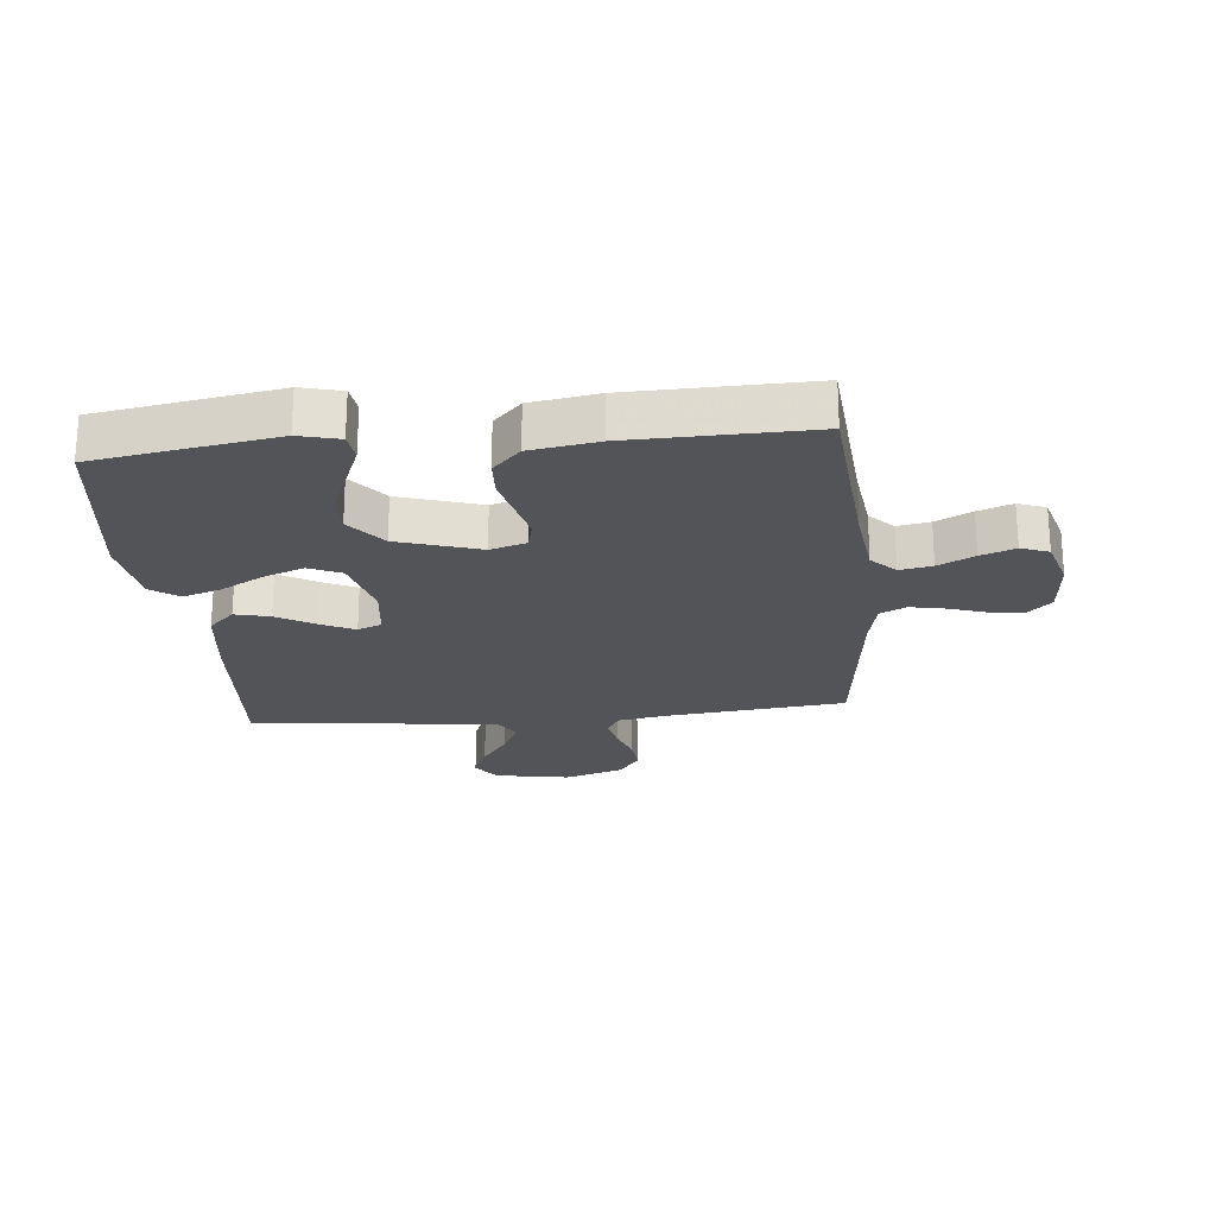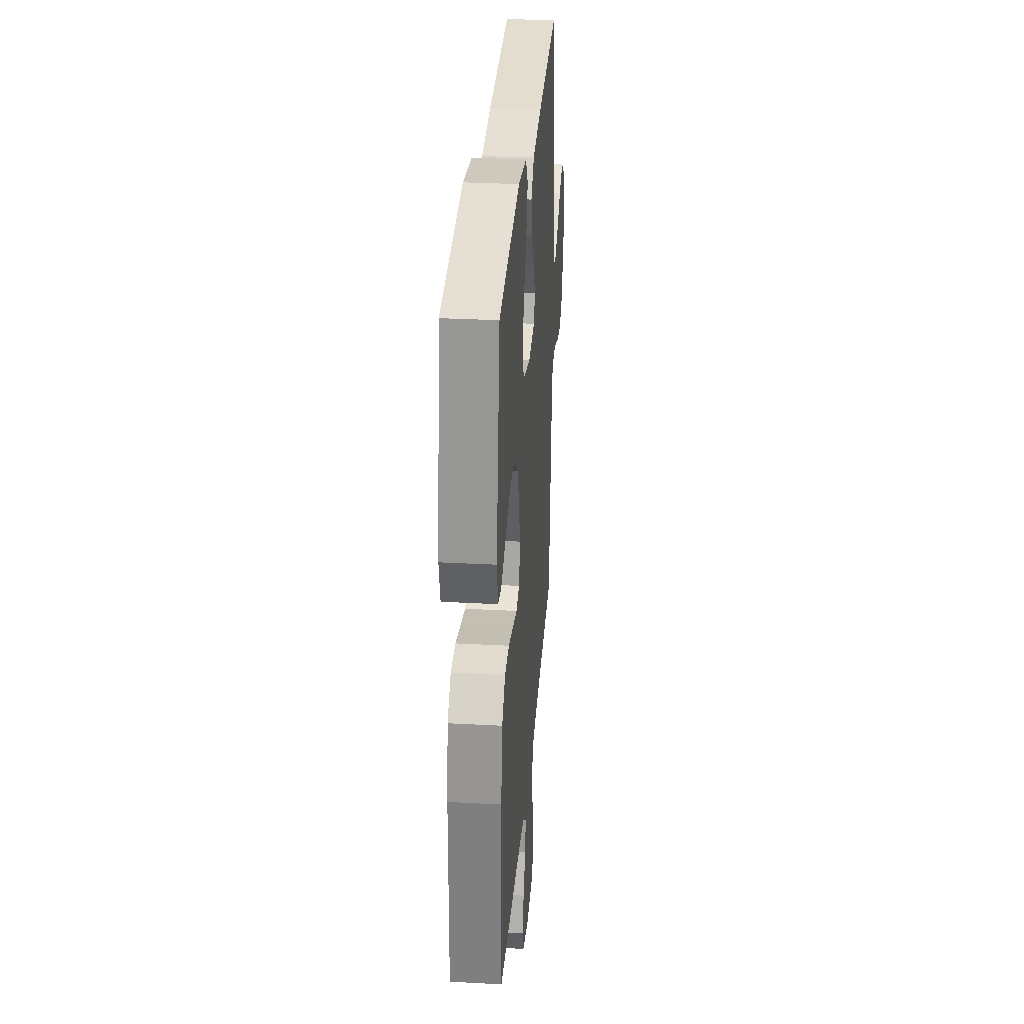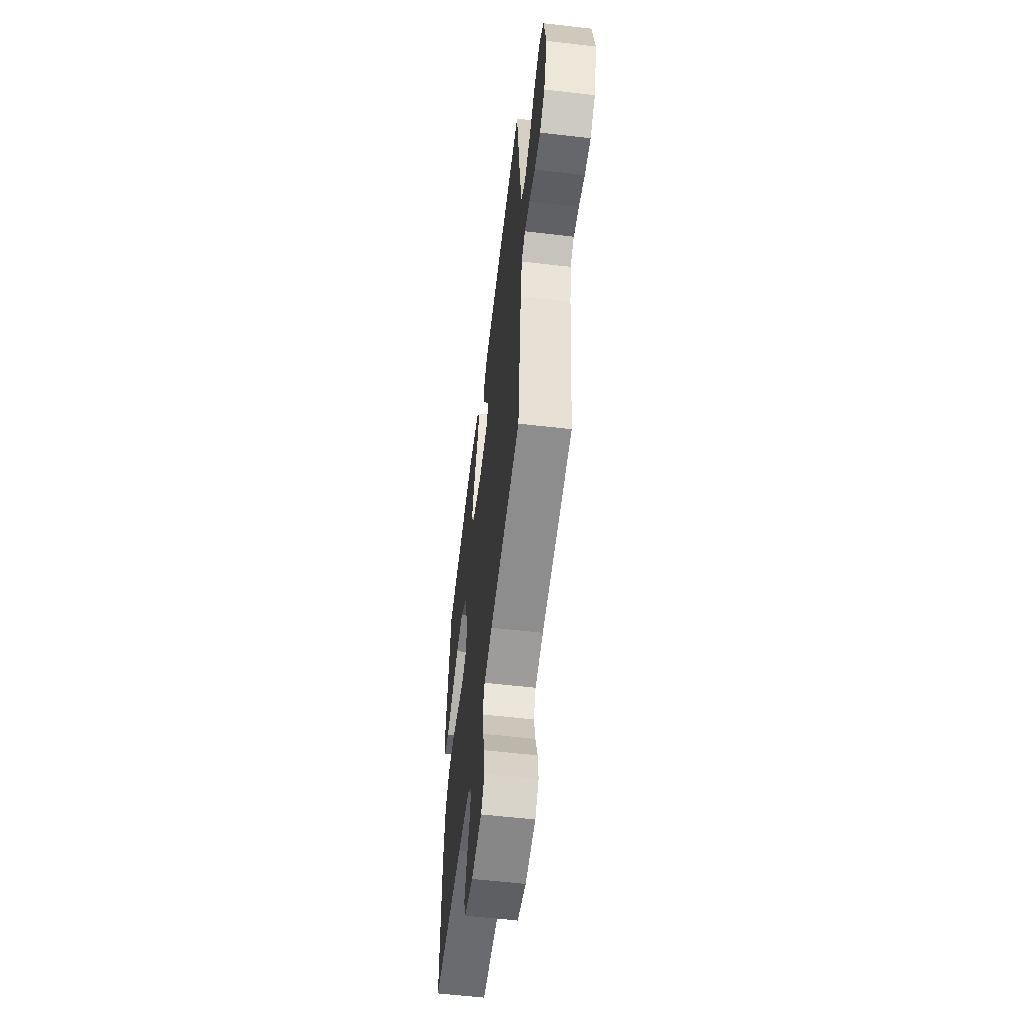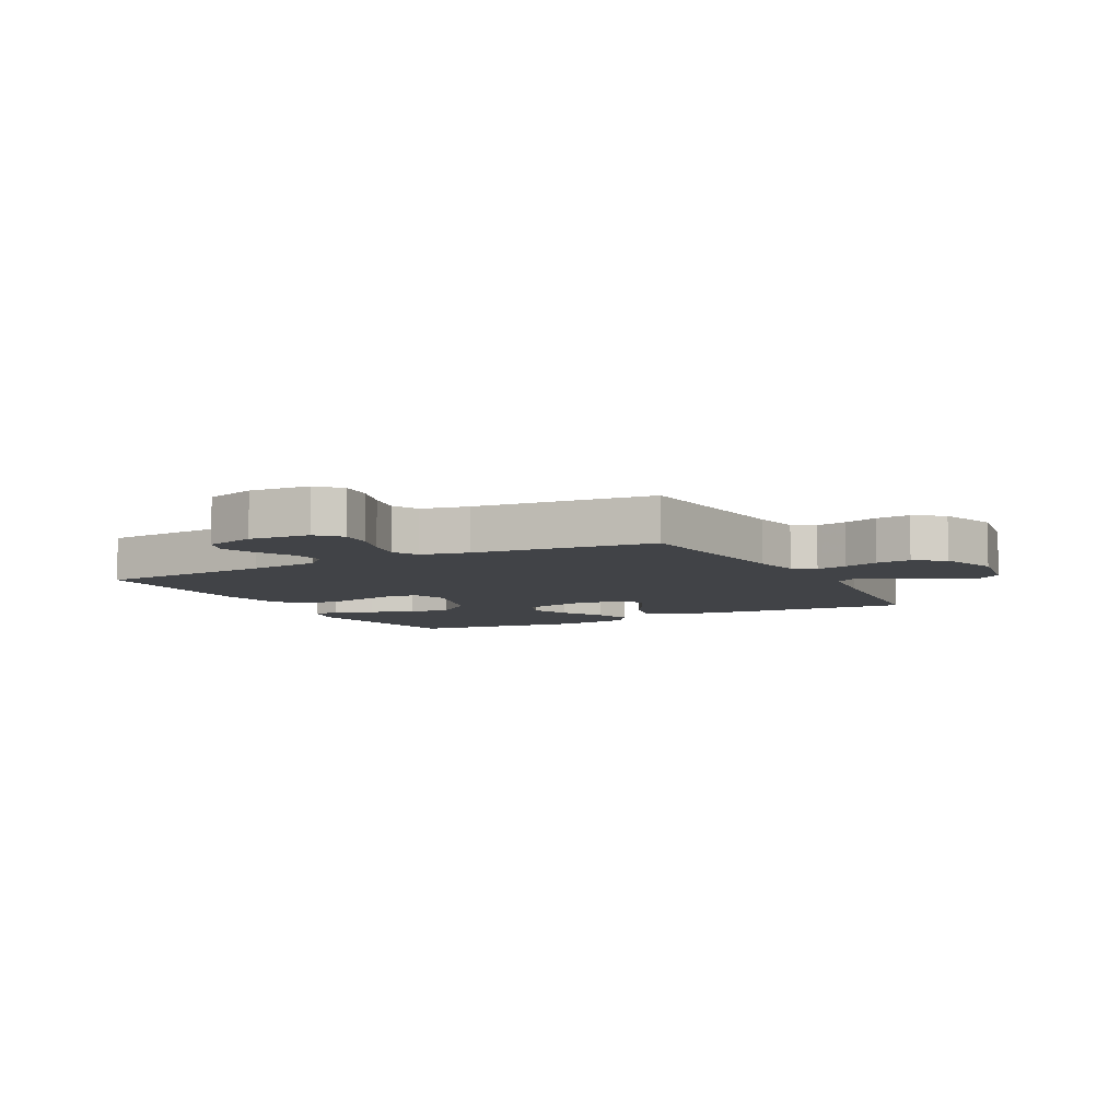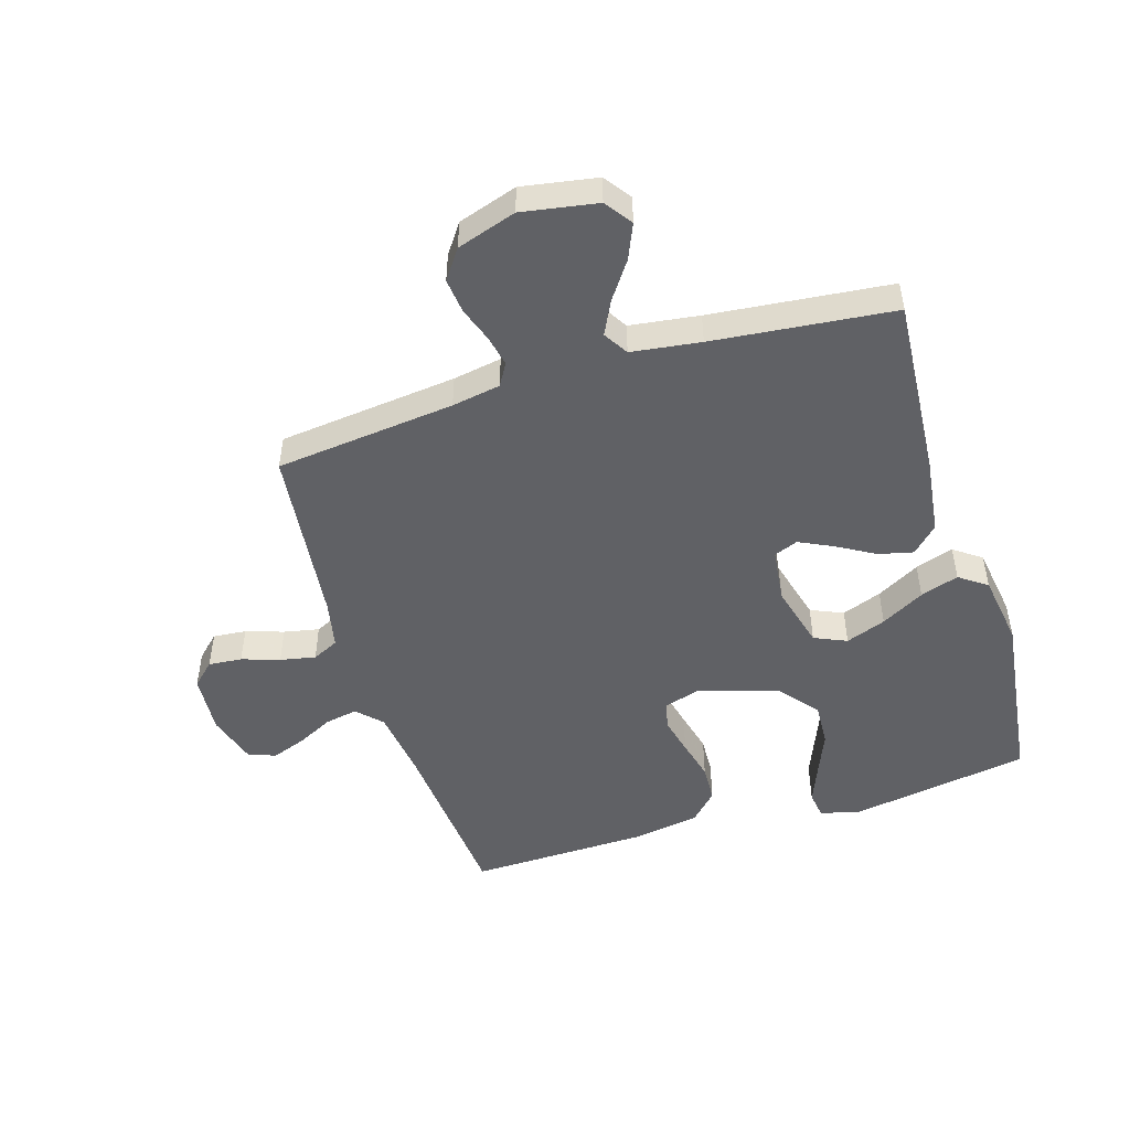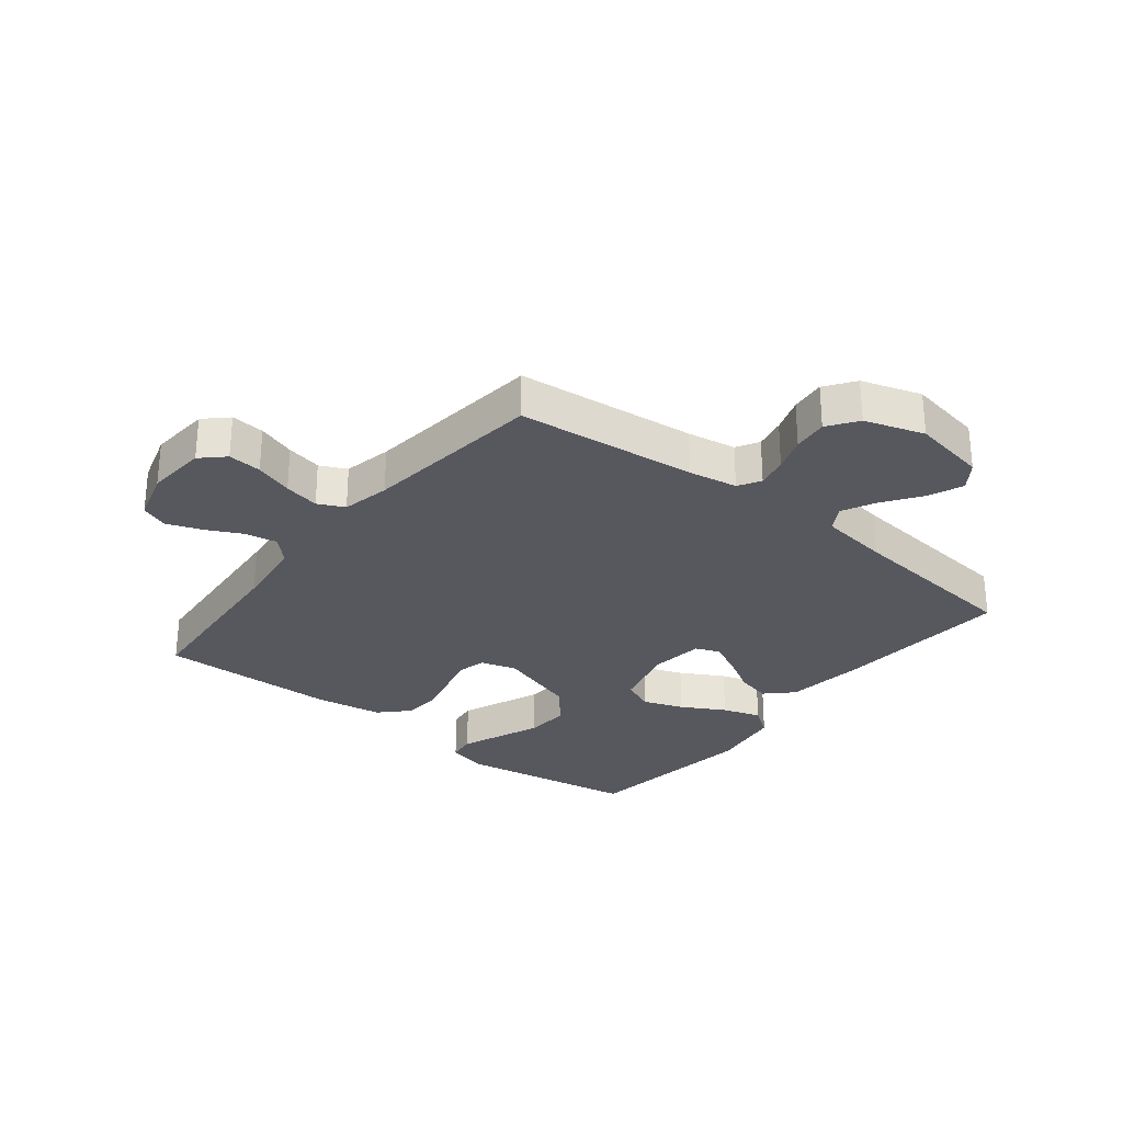
<metadata>
{"format":"obj","ext":"obj","renderer":"f3d","projection":"perspective","resolution":1024,"background":"white","views":[{"elev":-22.8,"azim":95.6,"up":"+Y"},{"elev":30.9,"azim":94.4,"up":"+Z"},{"elev":-58.0,"azim":-96.9,"up":"+Z"},{"elev":-7.0,"azim":-151.8,"up":"+Y"},{"elev":-49.1,"azim":-72.7,"up":"+Y"},{"elev":-28.9,"azim":-128.4,"up":"+Y"}]}
</metadata>
<code>
v -0.5 0.07 0.5
v -0.2 0.07 0.478
v -0.07 0.07 0.461
v -0.028 0.07 0.418
v -0.042 0.07 0.36
v -0.079 0.07 0.297
v -0.106 0.07 0.241
v -0.09 0.07 0.201
v 0 0.07 0.19
v 0.108 0.07 0.218
v 0.132 0.07 0.272
v 0.107 0.07 0.339
v 0.067 0.07 0.411
v 0.046 0.07 0.475
v 0.079 0.07 0.521
v 0.2 0.07 0.539
v 0.5 0.07 0.5
v 0.549 0.07 0.2
v 0.532 0.07 0.133
v 0.486 0.07 0.127
v 0.422 0.07 0.153
v 0.349 0.07 0.183
v 0.276 0.07 0.187
v 0.213 0.07 0.136
v 0.17 0.07 0
v 0.188 0.07 -0.06
v 0.234 0.07 -0.071
v 0.297 0.07 -0.056
v 0.366 0.07 -0.039
v 0.429 0.07 -0.042
v 0.476 0.07 -0.088
v 0.494 0.07 -0.2
v 0.5 0.07 -0.5
v 0.2 0.07 -0.524
v 0.081 0.07 -0.539
v 0.041 0.07 -0.578
v 0.051 0.07 -0.632
v 0.081 0.07 -0.692
v 0.102 0.07 -0.749
v 0.085 0.07 -0.795
v 0 0.07 -0.82
v -0.101 0.07 -0.812
v -0.137 0.07 -0.774
v -0.132 0.07 -0.718
v -0.111 0.07 -0.655
v -0.099 0.07 -0.596
v -0.12 0.07 -0.552
v -0.2 0.07 -0.535
v -0.5 0.07 -0.5
v -0.532 0.07 -0.2
v -0.546 0.07 -0.119
v -0.583 0.07 -0.097
v -0.635 0.07 -0.108
v -0.693 0.07 -0.128
v -0.751 0.07 -0.134
v -0.8 0.07 -0.099
v -0.832 0.07 0
v -0.81 0.07 0.125
v -0.765 0.07 0.157
v -0.707 0.07 0.132
v -0.645 0.07 0.088
v -0.589 0.07 0.06
v -0.548 0.07 0.085
v -0.532 0.07 0.2
v -0.5 0 0.5
v -0.2 0 0.478
v -0.07 0 0.461
v -0.028 0 0.418
v -0.042 0 0.36
v -0.079 0 0.297
v -0.106 0 0.241
v -0.09 0 0.201
v 0 0 0.19
v 0.108 0 0.218
v 0.132 0 0.272
v 0.107 0 0.339
v 0.067 0 0.411
v 0.046 0 0.475
v 0.079 0 0.521
v 0.2 0 0.539
v 0.5 0 0.5
v 0.549 0 0.2
v 0.532 0 0.133
v 0.486 0 0.127
v 0.422 0 0.153
v 0.349 0 0.183
v 0.276 0 0.187
v 0.213 0 0.136
v 0.17 0 0
v 0.188 0 -0.06
v 0.234 0 -0.071
v 0.297 0 -0.056
v 0.366 0 -0.039
v 0.429 0 -0.042
v 0.476 0 -0.088
v 0.494 0 -0.2
v 0.5 0 -0.5
v 0.2 0 -0.524
v 0.081 0 -0.539
v 0.041 0 -0.578
v 0.051 0 -0.632
v 0.081 0 -0.692
v 0.102 0 -0.749
v 0.085 0 -0.795
v 0 0 -0.82
v -0.101 0 -0.812
v -0.137 0 -0.774
v -0.132 0 -0.718
v -0.111 0 -0.655
v -0.099 0 -0.596
v -0.12 0 -0.552
v -0.2 0 -0.535
v -0.5 0 -0.5
v -0.532 0 -0.2
v -0.546 0 -0.119
v -0.583 0 -0.097
v -0.635 0 -0.108
v -0.693 0 -0.128
v -0.751 0 -0.134
v -0.8 0 -0.099
v -0.832 0 0
v -0.81 0 0.125
v -0.765 0 0.157
v -0.707 0 0.132
v -0.645 0 0.088
v -0.589 0 0.06
v -0.548 0 0.085
v -0.532 0 0.2
f 58 59 60 61
f 58 61 62
f 57 58 62
f 56 57 62
f 53 54 55 56
f 52 53 56 62
f 51 52 62 63
f 48 49 50
f 47 48 50 51
f 42 43 44 45
f 42 45 46
f 41 42 46
f 40 41 46
f 37 38 39 40
f 37 40 46 47
f 31 32 33 34
f 31 34 35
f 28 29 30 31
f 27 28 31 35
f 26 27 35 36
f 19 20 21 22
f 17 18 19 22
f 17 22 23
f 16 17 23 24
f 12 13 14 15
f 11 12 15 16
f 3 4 5 6
f 3 6 7
f 64 1 2 3
f 64 3 7
f 63 64 7 8
f 51 63 8 9
f 36 37 47 51
f 25 26 36 51
f 25 51 9 10
f 11 16 24 25
f 10 11 25
f 125 124 123 122
f 126 125 122
f 126 122 121
f 126 121 120
f 120 119 118 117
f 126 120 117 116
f 127 126 116 115
f 114 113 112
f 115 114 112 111
f 109 108 107 106
f 110 109 106
f 110 106 105
f 110 105 104
f 104 103 102 101
f 111 110 104 101
f 98 97 96 95
f 99 98 95
f 95 94 93 92
f 99 95 92 91
f 100 99 91 90
f 86 85 84 83
f 86 83 82 81
f 87 86 81
f 88 87 81 80
f 79 78 77 76
f 80 79 76 75
f 70 69 68 67
f 71 70 67
f 67 66 65 128
f 71 67 128
f 72 71 128 127
f 73 72 127 115
f 115 111 101 100
f 115 100 90 89
f 74 73 115 89
f 89 88 80 75
f 89 75 74
f 1 65 66 2
f 2 66 67 3
f 3 67 68 4
f 4 68 69 5
f 5 69 70 6
f 6 70 71 7
f 7 71 72 8
f 8 72 73 9
f 9 73 74 10
f 10 74 75 11
f 11 75 76 12
f 12 76 77 13
f 13 77 78 14
f 14 78 79 15
f 15 79 80 16
f 16 80 81 17
f 17 81 82 18
f 18 82 83 19
f 19 83 84 20
f 20 84 85 21
f 21 85 86 22
f 22 86 87 23
f 23 87 88 24
f 24 88 89 25
f 25 89 90 26
f 26 90 91 27
f 27 91 92 28
f 28 92 93 29
f 29 93 94 30
f 30 94 95 31
f 31 95 96 32
f 32 96 97 33
f 33 97 98 34
f 34 98 99 35
f 35 99 100 36
f 36 100 101 37
f 37 101 102 38
f 38 102 103 39
f 39 103 104 40
f 40 104 105 41
f 41 105 106 42
f 42 106 107 43
f 43 107 108 44
f 44 108 109 45
f 45 109 110 46
f 46 110 111 47
f 47 111 112 48
f 48 112 113 49
f 49 113 114 50
f 50 114 115 51
f 51 115 116 52
f 52 116 117 53
f 53 117 118 54
f 54 118 119 55
f 55 119 120 56
f 56 120 121 57
f 57 121 122 58
f 58 122 123 59
f 59 123 124 60
f 60 124 125 61
f 61 125 126 62
f 62 126 127 63
f 63 127 128 64
f 64 128 65 1

</code>
